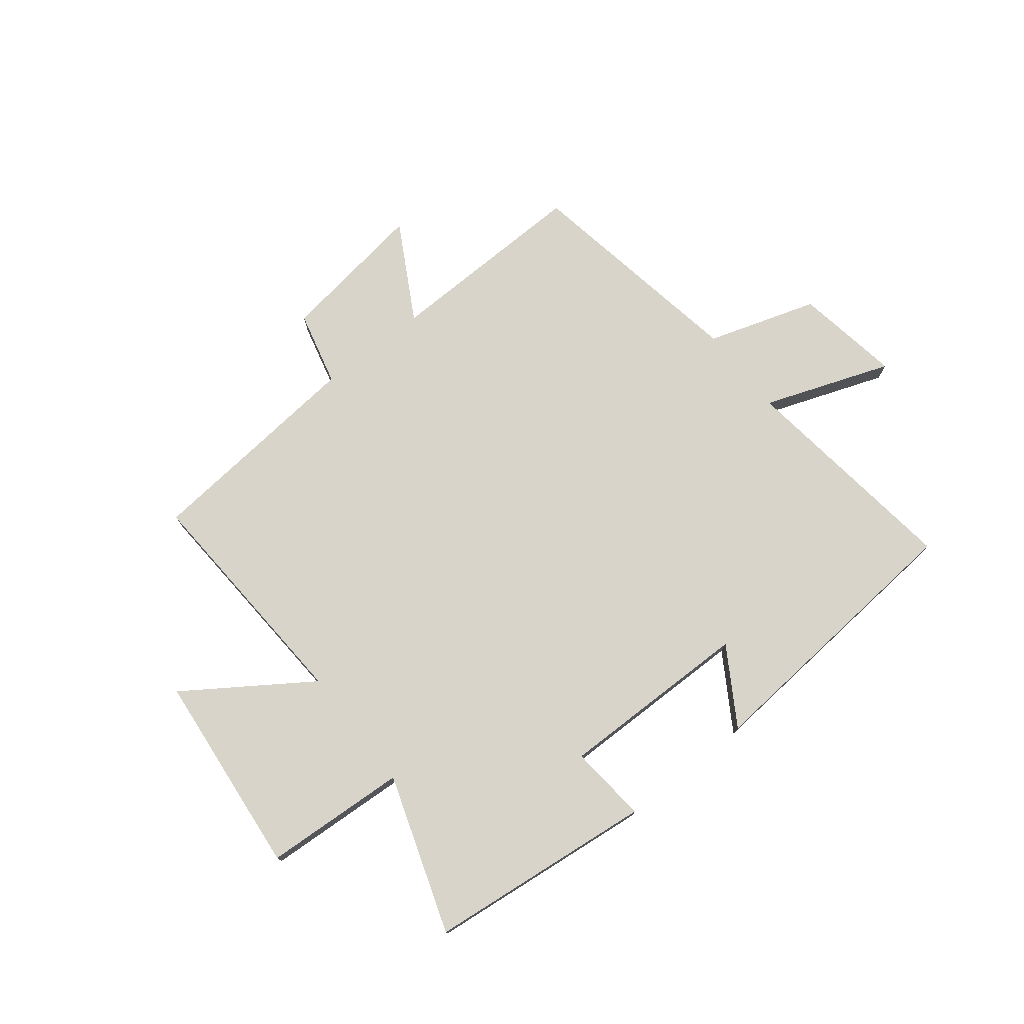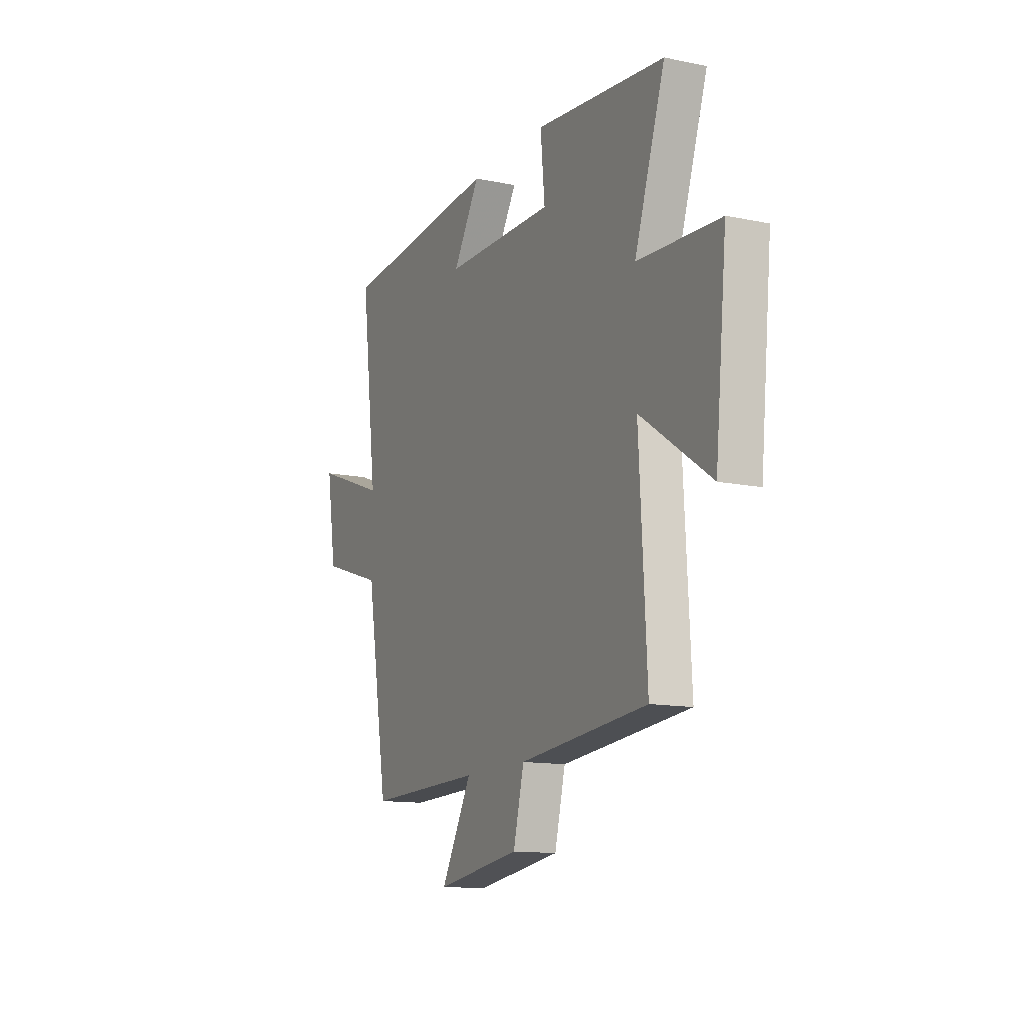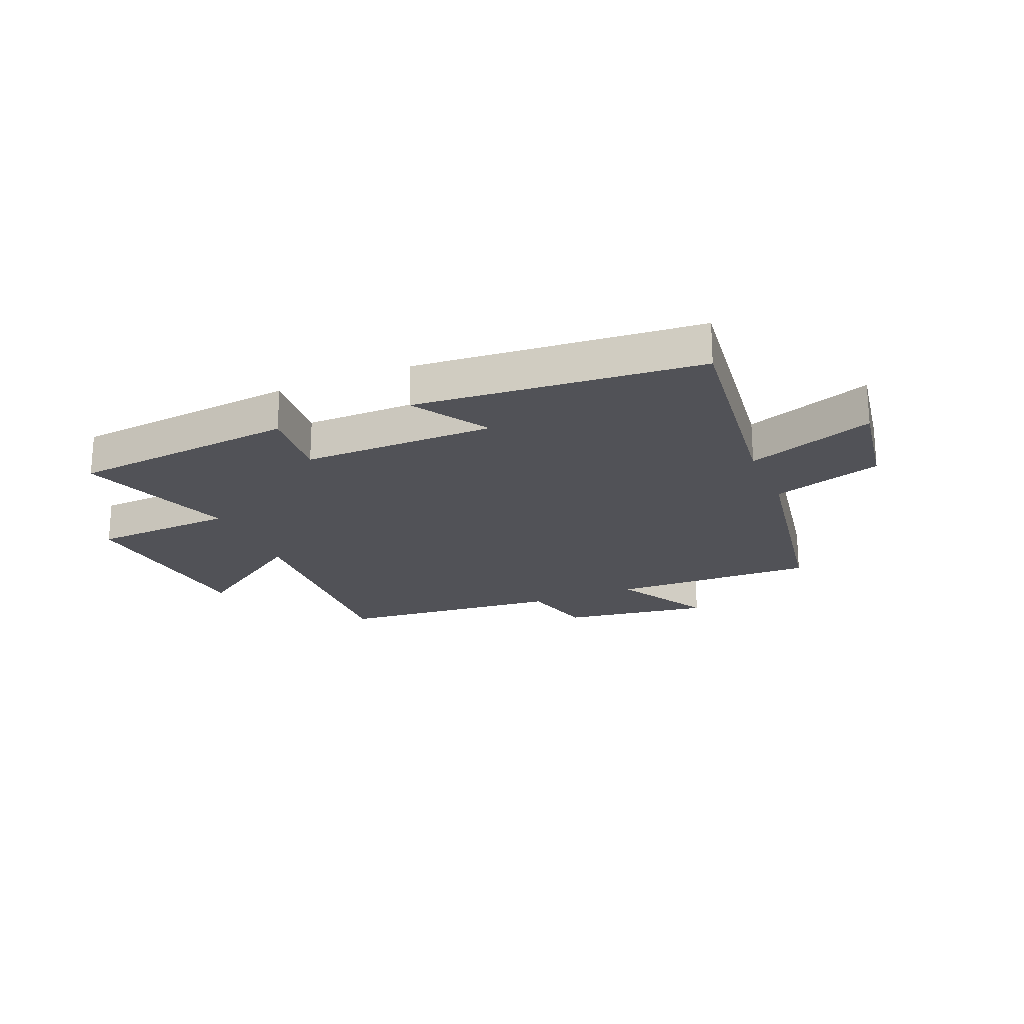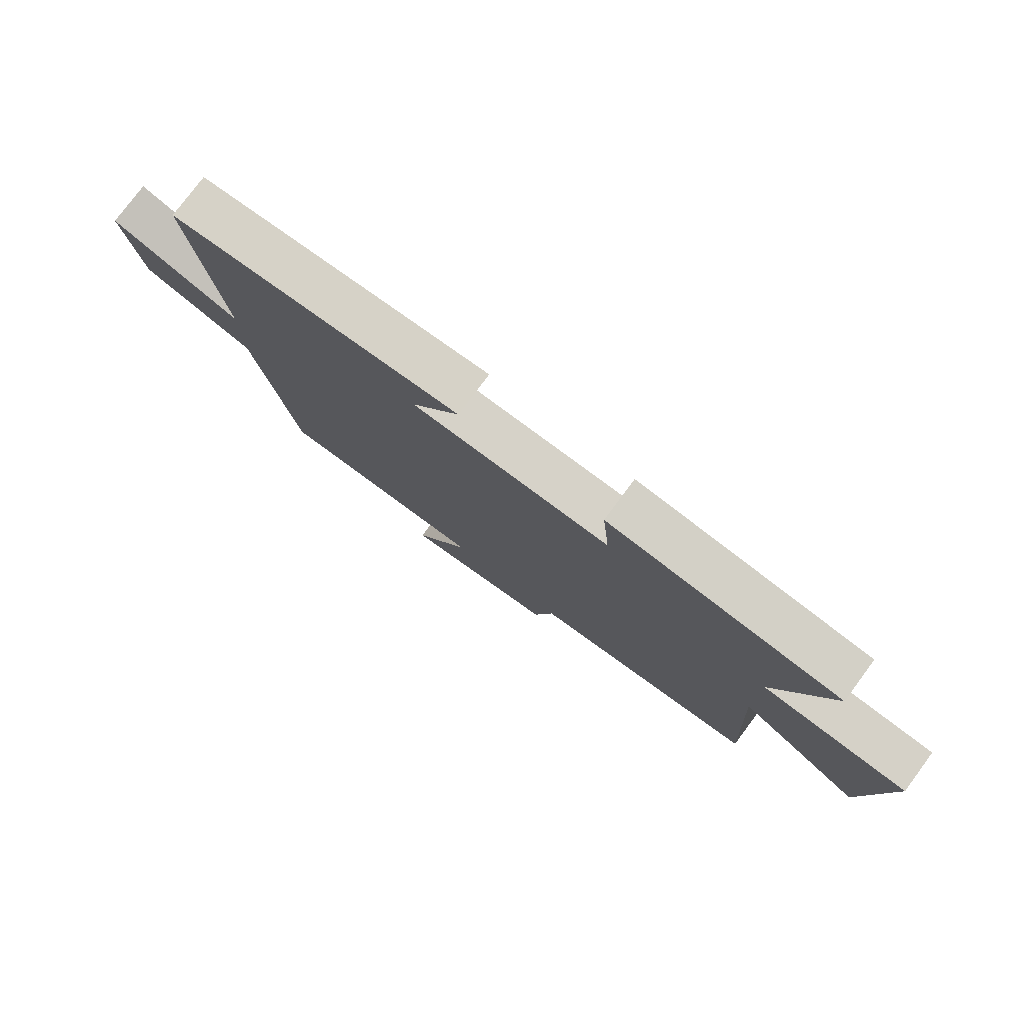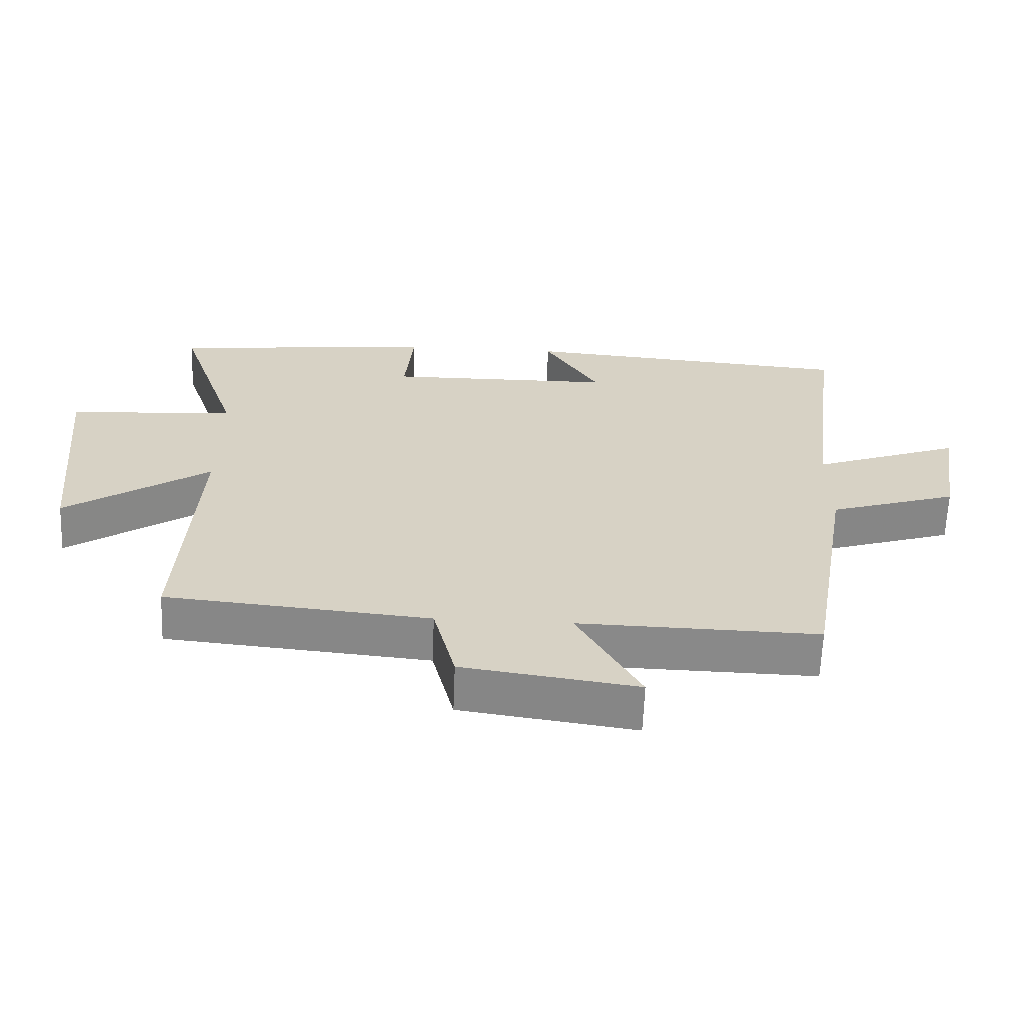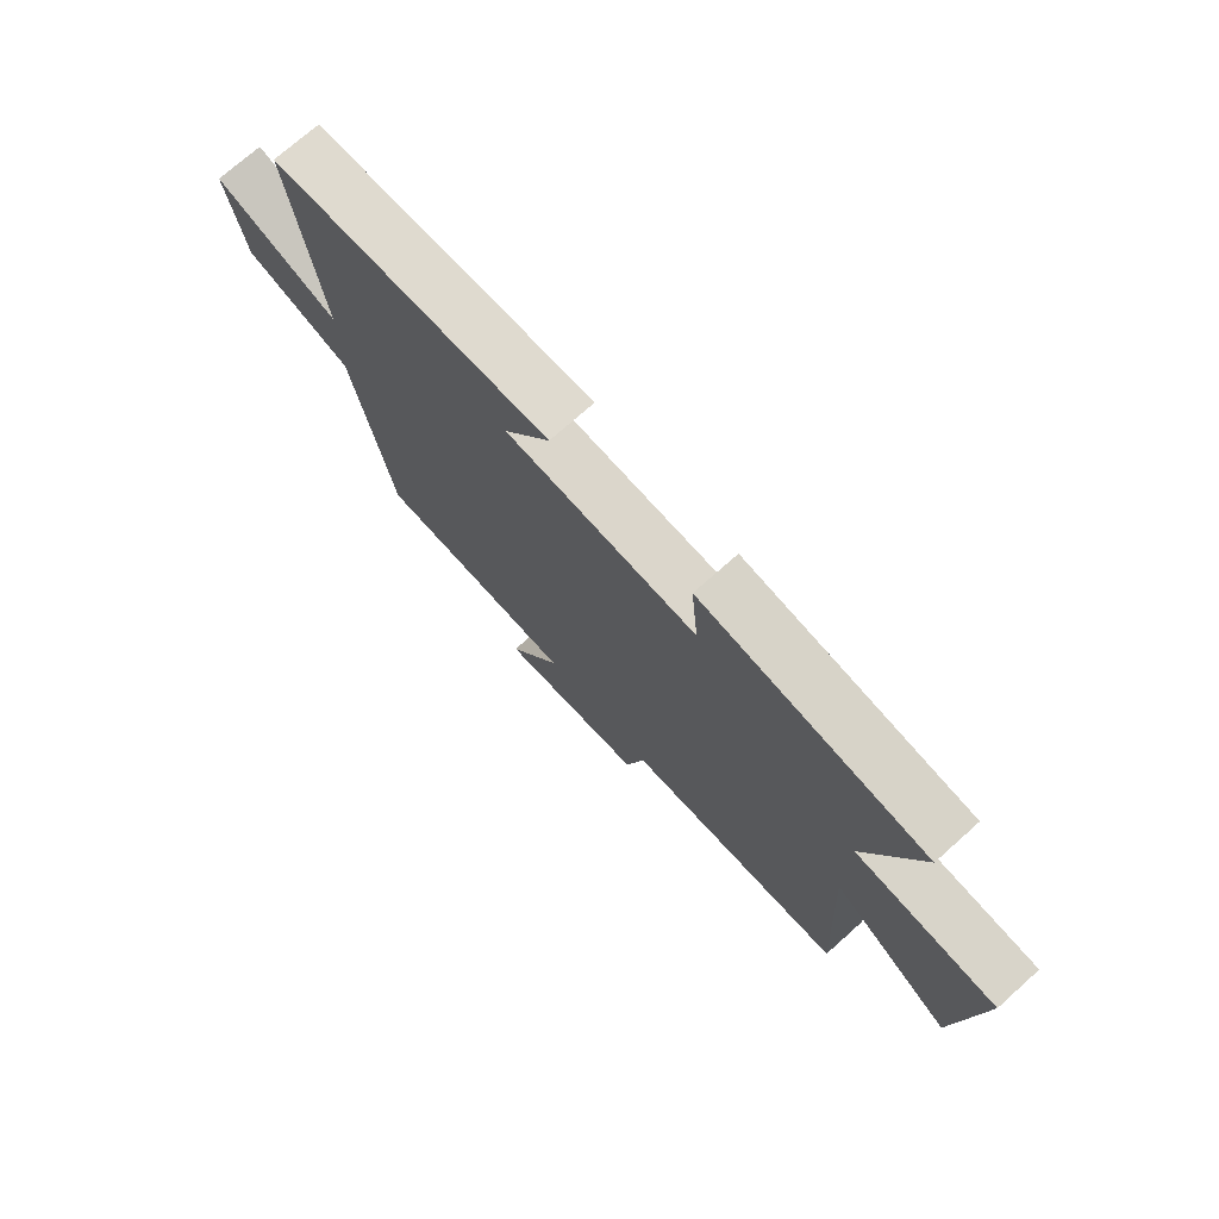
<metadata>
{"format":"obj","ext":"obj","renderer":"f3d","projection":"perspective","resolution":1024,"background":"white","views":[{"elev":75.5,"azim":-38.4,"up":"+Y"},{"elev":-13.0,"azim":-115.4,"up":"+Z"},{"elev":-21.4,"azim":22.7,"up":"+Y"},{"elev":78.0,"azim":-143.4,"up":"+Z"},{"elev":-63.1,"azim":-2.2,"up":"+Z"},{"elev":73.2,"azim":-131.7,"up":"+Z"}]}
</metadata>
<code>
v 0.432 0.07 -0.508
v 0.072 0.07 -0.5
v 0.167 0.07 -0.67
v -0.095 0.07 -0.632
v -0.128 0.07 -0.5
v -0.523 0.07 -0.463
v -0.5 0.07 -0.047
v -0.716 0.07 -0.194
v -0.752 0.07 0.164
v -0.5 0.07 0.179
v -0.594 0.07 0.456
v -0.194 0.07 0.5
v -0.207 0.07 0.362
v 0.133 0.07 0.366
v 0.05 0.07 0.5
v 0.55 0.07 0.459
v 0.5 0.07 0.059
v 0.723 0.07 0.141
v 0.693 0.07 -0.045
v 0.5 0.07 -0.107
v 0.432 0 -0.508
v 0.072 0 -0.5
v 0.167 0 -0.67
v -0.095 0 -0.632
v -0.128 0 -0.5
v -0.523 0 -0.463
v -0.5 0 -0.047
v -0.716 0 -0.194
v -0.752 0 0.164
v -0.5 0 0.179
v -0.594 0 0.456
v -0.194 0 0.5
v -0.207 0 0.362
v 0.133 0 0.366
v 0.05 0 0.5
v 0.55 0 0.459
v 0.5 0 0.059
v 0.723 0 0.141
v 0.693 0 -0.045
v 0.5 0 -0.107
f 17 18 19 20
f 17 20 1 2
f 14 15 16 17
f 13 14 17 2
f 10 11 12 13
f 10 13 2
f 7 8 9 10
f 7 10 2 3
f 5 6 7
f 5 7 3
f 3 4 5
f 40 39 38 37
f 22 21 40 37
f 37 36 35 34
f 22 37 34 33
f 33 32 31 30
f 22 33 30
f 30 29 28 27
f 23 22 30 27
f 27 26 25
f 23 27 25
f 25 24 23
f 1 21 22 2
f 2 22 23 3
f 3 23 24 4
f 4 24 25 5
f 5 25 26 6
f 6 26 27 7
f 7 27 28 8
f 8 28 29 9
f 9 29 30 10
f 10 30 31 11
f 11 31 32 12
f 12 32 33 13
f 13 33 34 14
f 14 34 35 15
f 15 35 36 16
f 16 36 37 17
f 17 37 38 18
f 18 38 39 19
f 19 39 40 20
f 20 40 21 1

</code>
